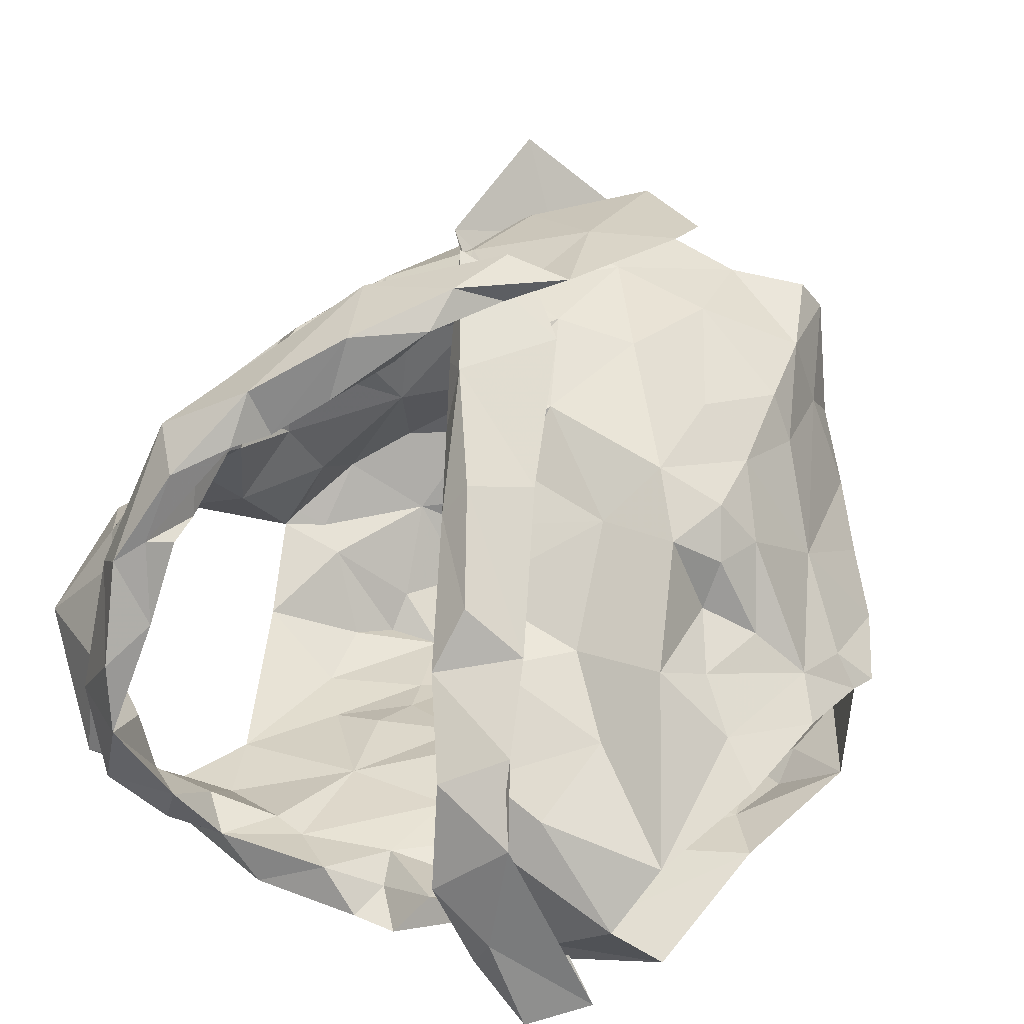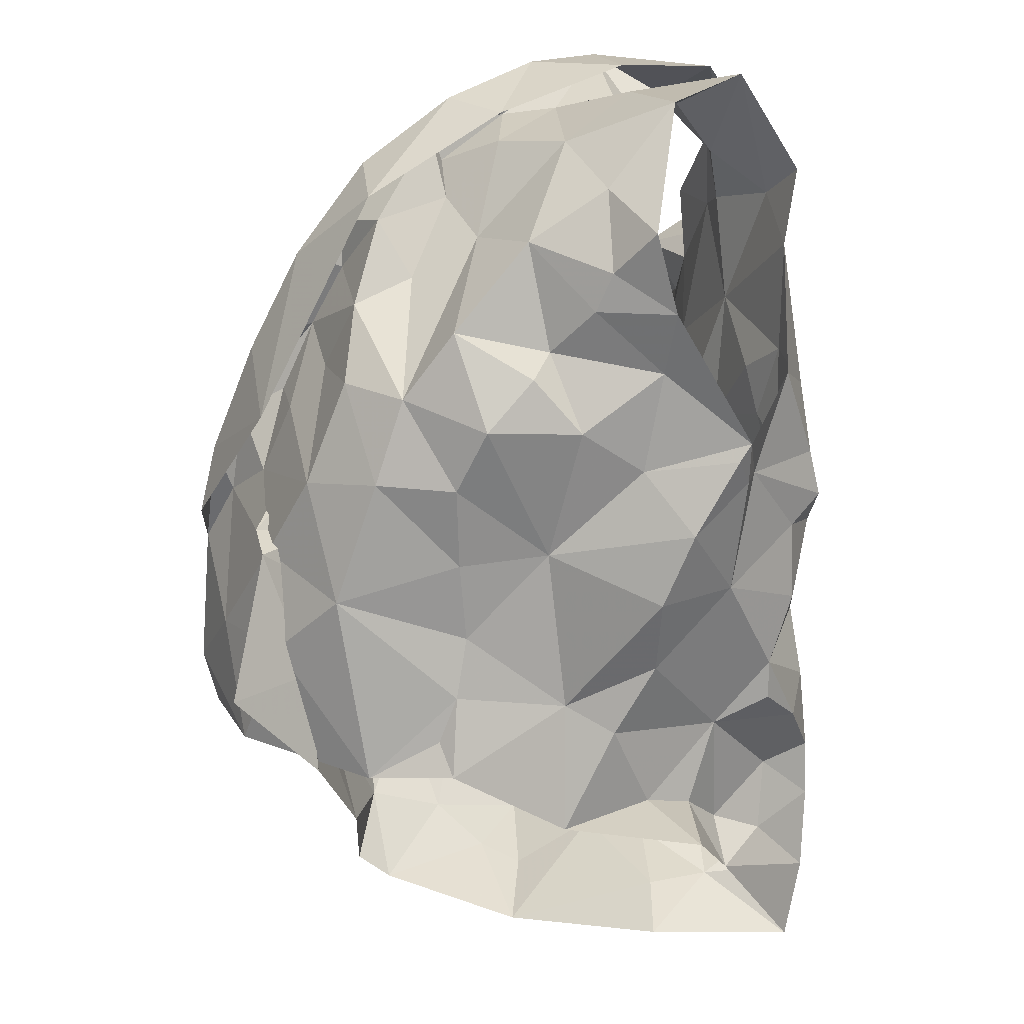
<metadata>
{"format":"obj","ext":"obj","renderer":"f3d","projection":"perspective","resolution":1024,"background":"white","views":[{"elev":43.9,"azim":-150.4,"up":"+Z"},{"elev":-16.3,"azim":80.1,"up":"+Y"}]}
</metadata>
<code>
v -0.3328 0.02261 0.02976
v -0.3247 0.0358 0.02525
v -0.2676 0.1094 0.02468
v -0.263 0.1266 0.0105
v -0.2431 0.1566 -0.01147
v -0.2277 0.1646 -0.02236
v -0.2755 0.1003 -0.06263
v -0.2771 0.08135 -0.04481
v -0.3127 0.04591 -0.03939
v -0.3276 0.02663 -0.02843
v -0.3327 0.01071 0.02507
v -0.3284 0.03551 -0.0119
v -0.2419 0.1436 -0.03177
v -0.2593 0.13 -0.03125
v -0.263 0.1093 -0.06062
v -0.2782 0.1028 -0.02844
v -0.3163 0.05422 0.02347
v -0.2917 0.06167 -0.03715
v -0.2656 0.1037 -0.05718
v -0.252 0.1468 -0.007507
v -0.2702 0.1118 -0.006636
v -0.2673 0.1379 0.004438
v -0.3004 0.07956 -0.001132
v -0.4342 0.02298 0.03935
v -0.4399 0.05402 0.04119
v -0.4491 0.1152 0.0426
v -0.4984 0.1861 -0.003377
v -0.504 0.097 -0.03147
v -0.4907 0.06884 -0.03189
v -0.4744 0.04693 -0.02515
v -0.4395 -0.0001431 -0.01563
v -0.422 -0.02331 -0.0103
v -0.4246 -0.002215 0.04551
v -0.442 0.006418 -0.002127
v -0.4302 -0.007997 0.03388
v -0.4714 0.1294 0.004635
v -0.4994 0.1401 -0.01512
v -0.4491 0.05817 0.02657
v -0.4423 0.02064 0.01426
v -0.4922 0.1027 -0.0192
v -0.4547 0.1373 0.01571
v -0.4883 0.1235 -0.0115
v -0.4609 0.1105 0.02691
v -0.4695 0.08167 0.0007963
v -0.458 0.0239 -0.01727
v -0.2772 0.1919 0.06282
v -0.3085 0.2417 -0.07576
v -0.4032 0.228 -0.07149
v -0.396 0.2462 -0.07588
v -0.3844 0.2333 -0.0725
v -0.3799 0.2213 -0.069
v -0.2994 0.2449 -0.04701
v -0.2808 0.2351 -0.02111
v -0.2903 0.2353 -0.002335
v -0.2891 0.1891 0.0582
v -0.315 0.1822 0.0671
v -0.3142 0.146 0.07219
v -0.3418 0.1466 0.08384
v -0.3657 0.242 -0.0643
v -0.3844 0.1049 0.106
v -0.3808 0.247 -0.07592
v -0.3425 0.2494 -0.07807
v -0.3539 0.2294 -0.07881
v -0.3622 0.1072 0.1096
v -0.3178 0.1275 0.093
v -0.3665 0.1172 0.09859
v -0.2953 0.2591 -0.01675
v -0.3132 0.2537 -0.0441
v -0.3524 0.1416 0.09723
v -0.328 0.1662 0.07559
v -0.2695 0.2219 0.02019
v -0.2957 0.2154 0.03606
v -0.2974 0.2349 0.01478
v -0.2714 0.2437 -0.02157
v -0.2821 0.2514 -0.05489
v -0.3063 0.251 -0.0629
v -0.3485 0.2298 -0.07013
v -0.3536 0.1278 0.1063
v -0.3298 0.1563 0.09605
v -0.2944 0.2116 0.06292
v -0.3079 0.196 0.06868
v -0.2918 0.2415 -0.02696
v -0.3265 0.2467 -0.06483
v -0.3074 0.1828 0.08315
v -0.2904 0.2237 0.04081
v -0.283 0.2325 0.03562
v -0.2898 0.2517 0.00616
v -0.2879 0.218 -0.08637
v -0.4047 0.05009 0.09926
v -0.4045 0.06651 0.1051
v -0.3754 0.03083 0.09134
v -0.2796 0.2164 0.01922
v -0.2654 0.2409 -0.06112
v -0.3135 0.2345 -0.06258
v -0.2334 0.2128 -0.03016
v -0.3444 0.01202 0.05162
v -0.346 0.1182 0.08965
v -0.3737 0.07114 0.09937
v -0.301 0.07447 0.02822
v -0.2638 0.2303 -0.0223
v -0.3421 0.0545 0.08361
v -0.2836 0.09441 0.03205
v -0.3294 0.136 0.08241
v -0.2933 0.1603 0.06501
v -0.2634 0.141 0.03624
v -0.2932 0.2007 0.03478
v -0.2787 0.1229 0.05041
v -0.2417 0.1849 -0.009823
v -0.2911 0.1702 0.04629
v -0.3169 0.06452 0.06658
v -0.3369 0.08667 0.08794
v -0.3113 0.1035 0.07766
v -0.2918 0.09777 0.05719
v -0.2924 0.1324 0.0678
v -0.2792 0.1812 0.02631
v -0.2539 0.1699 0.0138
v -0.2593 0.2085 0.0005923
v -0.3672 0.09327 0.08284
v -0.4192 0.1969 0.02794
v -0.4345 0.2354 0.009969
v -0.4024 0.2174 -0.07106
v -0.4176 0.2212 -0.07225
v -0.4341 0.2372 -0.01961
v -0.4081 0.1969 0.01783
v -0.3877 0.1754 0.02452
v -0.3836 0.1556 0.03583
v -0.3829 0.137 0.04583
v -0.3586 0.1425 0.05866
v -0.365 0.1175 0.06155
v -0.3494 0.1245 0.07028
v -0.4054 0.2371 -0.06085
v -0.4293 0.2373 -0.05603
v -0.3972 0.1968 0.03937
v -0.3271 0.08275 0.09041
v -0.4543 0.258 -0.07432
v -0.3788 0.1027 0.07684
v -0.3573 0.1313 0.07569
v -0.4712 0.2418 -0.07127
v -0.4181 0.2552 -0.02814
v -0.4469 0.2292 -0.0511
v -0.4483 0.2296 -0.07591
v -0.4305 0.2257 0.0137
v -0.3998 0.2161 0.005971
v -0.3934 0.2121 0.02147
v -0.4115 0.2395 0.004503
v -0.4089 0.2354 -0.01334
v -0.3967 0.1498 0.0547
v -0.3359 0.09373 0.09222
v -0.4401 0.2564 -0.04271
v -0.4413 0.2459 -0.004521
v -0.3795 0.1647 0.05938
v -0.4322 0.2532 -0.05978
v -0.3732 0.1705 0.04806
v -0.4338 0.2455 -0.06606
v -0.4003 0.007432 0.0495
v -0.3287 0.03268 0.09827
v -0.3467 0.04715 0.07229
v -0.4558 0.2361 -0.06254
v -0.4753 0.2388 -0.03282
v -0.483 0.2202 -0.01576
v -0.3455 0.07931 0.07122
v -0.4216 0.2264 0.0002994
v -0.4255 0.08093 0.05089
v -0.3569 0.01629 0.06735
v -0.4561 0.1281 0.03012
v -0.3758 0.1387 0.05621
v -0.4432 0.2279 -0.007746
v -0.4668 0.1582 0.009308
v -0.4273 0.1757 0.01586
v -0.448 0.1965 0.002314
v -0.4447 0.08539 0.03701
v -0.4427 0.1381 0.04164
v -0.4547 0.2408 -0.0502
v -0.3711 0.08732 0.07157
v -0.347 0.09653 0.07051
v -0.4176 0.1402 0.04113
v -0.4281 0.1201 0.05392
v -0.4054 0.0428 0.05828
v -0.3742 0.04909 0.06921
v -0.4827 0.1736 0.001888
v -0.4578 0.175 0.02122
v -0.3975 0.08156 0.0671
v -0.3847 0.1174 0.06031
v -0.3103 0.1087 -0.09686
v -0.3233 0.07558 -0.0902
v -0.3377 0.04332 -0.08465
v -0.3525 0.008932 -0.05956
v -0.345 -0.003216 -0.01481
v -0.2753 0.1389 -0.07697
v -0.303 0.07211 -0.06312
v -0.2853 0.1069 -0.06731
v -0.3434 0.03494 -0.06682
v -0.3477 0.008071 -0.04403
v -0.4786 0.1491 -0.0664
v -0.4856 0.1285 -0.06708
v -0.4383 0.05499 -0.07818
v -0.4484 0.03586 -0.06275
v -0.4189 0.009637 -0.05792
v -0.3999 -0.01247 -0.0567
v -0.3871 -0.03168 -0.05458
v -0.5009 0.1056 -0.02995
v -0.5074 0.1276 -0.04853
v -0.4671 0.06038 -0.05567
v -0.4848 0.1152 -0.06164
v -0.4908 0.0962 -0.05334
v -0.4304 0.01437 -0.04028
v -0.4579 0.0403 -0.0462
v -0.3856 0.1936 -0.06916
v -0.3838 0.1632 -0.06906
v -0.3913 0.11 -0.08639
v -0.3813 0.09253 -0.09493
v -0.4402 0.1195 -0.07366
v -0.4267 0.07018 -0.08544
v -0.424 0.02845 -0.08781
v -0.4187 0.0196 -0.07833
v -0.4039 -0.007794 -0.07777
v -0.4819 0.2115 -0.07674
v -0.455 0.2099 -0.07411
v -0.3989 -0.0295 -0.1055
v -0.4919 0.1665 -0.06084
v -0.4021 0.0111 -0.1021
v -0.4127 0.04722 -0.1022
v -0.4354 0.02242 -0.06778
v -0.43 0.04593 -0.08555
v -0.4532 0.07056 -0.07784
v -0.422 0.189 -0.06862
v -0.4645 0.2207 -0.07313
v -0.3947 -0.00505 -0.111
v -0.3976 0.07392 -0.0972
v -0.3945 0.1421 -0.08042
v -0.4281 0.08892 -0.08175
v -0.4434 0.1522 -0.07258
v -0.4785 0.099 -0.07191
v -0.4706 0.1198 -0.07369
v -0.4518 0.1792 -0.0685
v -0.4098 0.1703 -0.07369
v -0.462 0.08808 -0.07473
v -0.4131 0.1272 -0.07211
v -0.3389 0.1638 -0.08038
v -0.3384 0.1332 -0.0906
v -0.352 0.1209 -0.09438
v -0.3528 0.04084 -0.09785
v -0.3694 0.02687 -0.09112
v -0.3774 0.005035 -0.09071
v -0.3003 0.1951 -0.08452
v -0.3362 0.2271 -0.07036
v -0.3097 0.2183 -0.08144
v -0.3463 0.1927 -0.07538
v -0.3239 -0.01055 -0.05663
v -0.3686 0.007124 -0.07251
v -0.3307 0.05385 -0.08339
v -0.3727 0.0347 -0.1078
v -0.3065 0.147 -0.09074
v -0.3592 -0.01205 -0.07382
v -0.3102 0.09713 -0.08698
v -0.3016 0.1208 -0.0917
v -0.3827 0.01902 -0.1102
v -0.3587 0.05723 -0.1027
v -0.3204 0.1641 -0.0873
v -0.3289 0.1052 -0.09809
v -0.3607 0.0816 -0.1003
v -0.3433 0.1476 -0.08517
v -0.3585 0.1073 -0.09817
v -0.3696 0.1556 -0.07656
f 102 99 23
f 1 11 2
f 3 102 23
f 14 20 22
f 2 12 17
f 13 6 5
f 12 188 10
f 18 8 23
f 12 2 11
f 188 12 11
f 7 19 8
f 15 13 14
f 16 15 14
f 16 19 15
f 16 14 21
f 20 13 5
f 13 20 14
f 12 9 18
f 3 23 21
f 16 8 19
f 9 12 10
f 17 23 99
f 17 12 23
f 23 12 18
f 22 21 14
f 21 22 4
f 21 4 3
f 8 16 23
f 23 16 21
f 44 40 29
f 37 201 42
f 25 38 24
f 32 34 31
f 35 33 24
f 35 34 32
f 39 34 35
f 37 180 27
f 42 180 37
f 39 35 24
f 34 45 31
f 25 171 38
f 41 168 36
f 24 38 39
f 42 201 40
f 44 42 40
f 44 29 30
f 36 165 41
f 44 171 43
f 42 43 36
f 168 42 36
f 180 42 168
f 38 171 44
f 201 28 40
f 29 40 28
f 43 171 26
f 36 43 165
f 42 44 43
f 44 45 39
f 38 44 39
f 45 34 39
f 44 30 45
f 64 60 78
f 64 78 65
f 60 66 78
f 103 57 70
f 58 70 69
f 66 97 69
f 104 70 57
f 46 65 84
f 59 61 62
f 84 80 46
f 71 46 86
f 94 246 83
f 48 63 61
f 79 65 78
f 94 68 52
f 54 53 67
f 85 55 106
f 73 54 67
f 48 61 49
f 59 50 61
f 61 50 49
f 76 47 75
f 69 78 66
f 61 63 62
f 77 51 59
f 50 59 51
f 104 56 70
f 81 56 55
f 85 80 81
f 73 92 54
f 67 74 87
f 58 69 97
f 70 58 103
f 56 81 84
f 46 80 86
f 81 55 85
f 72 85 106
f 72 92 73
f 72 73 85
f 87 74 71
f 82 67 53
f 67 82 52
f 67 52 68
f 83 68 94
f 83 47 76
f 77 59 83
f 68 76 75
f 76 68 83
f 47 83 62
f 78 69 79
f 56 84 79
f 70 79 69
f 70 56 79
f 80 85 86
f 86 85 73
f 84 81 80
f 71 86 87
f 73 67 87
f 75 74 67
f 68 75 67
f 77 83 246
f 63 47 62
f 62 83 59
f 84 65 79
f 73 87 86
f 57 114 104
f 98 60 90
f 90 91 98
f 58 97 103
f 95 93 100
f 3 4 105
f 117 54 92
f 95 108 6
f 110 17 99
f 110 99 113
f 89 91 90
f 116 22 20
f 60 98 66
f 94 93 247
f 52 93 94
f 88 247 93
f 116 5 108
f 96 11 1
f 96 1 2
f 17 110 2
f 53 52 82
f 113 102 107
f 109 55 104
f 100 117 95
f 2 110 96
f 100 52 53
f 100 93 52
f 99 102 113
f 103 97 112
f 22 116 105
f 72 106 92
f 54 117 100
f 91 96 101
f 98 91 101
f 96 110 101
f 102 3 107
f 4 22 105
f 5 116 20
f 108 5 6
f 115 106 109
f 55 109 106
f 54 100 53
f 108 95 117
f 111 66 98
f 97 66 111
f 111 110 112
f 112 57 103
f 3 105 107
f 113 107 114
f 113 112 110
f 112 97 111
f 104 55 56
f 114 112 113
f 112 114 57
f 111 98 101
f 104 107 109
f 114 107 104
f 109 107 115
f 115 116 117
f 107 105 115
f 117 92 115
f 105 116 115
f 106 115 92
f 116 108 117
f 111 101 110
f 146 139 123
f 122 131 121
f 50 51 131
f 143 124 144
f 49 131 132
f 121 131 51
f 49 50 131
f 154 132 122
f 138 154 135
f 139 173 123
f 175 134 148
f 140 48 132
f 173 139 152
f 130 175 148
f 130 128 129
f 166 153 127
f 48 49 132
f 144 125 153
f 136 148 118
f 142 144 119
f 175 161 134
f 137 136 147
f 148 136 137
f 127 153 126
f 122 132 131
f 154 122 141
f 150 138 149
f 158 173 152
f 139 150 149
f 139 145 150
f 140 132 154
f 154 138 140
f 152 141 158
f 141 135 154
f 119 144 133
f 144 142 145
f 139 146 145
f 124 125 144
f 142 150 145
f 123 162 146
f 144 153 133
f 151 147 119
f 128 153 166
f 143 144 145
f 142 120 150
f 143 146 162
f 145 146 143
f 153 151 133
f 119 133 151
f 137 151 153
f 147 151 137
f 128 130 137
f 153 128 137
f 139 149 152
f 149 135 152
f 135 149 138
f 126 153 125
f 137 130 148
f 152 135 141
f 33 155 24
f 41 165 172
f 181 172 169
f 155 164 179
f 172 165 26
f 178 25 24
f 158 141 227
f 217 159 173
f 160 167 159
f 157 164 156
f 227 217 158
f 157 156 134
f 180 181 160
f 170 162 167
f 181 170 160
f 130 174 175
f 168 181 180
f 129 128 183
f 179 157 161
f 160 27 180
f 217 173 158
f 155 179 178
f 162 124 143
f 124 162 170
f 167 162 123
f 171 25 163
f 166 183 128
f 26 165 43
f 159 123 173
f 175 174 161
f 125 176 126
f 170 169 124
f 167 160 170
f 177 183 176
f 171 177 26
f 26 177 172
f 172 181 41
f 41 181 168
f 130 129 174
f 167 123 159
f 155 178 24
f 125 124 169
f 169 176 125
f 171 163 177
f 127 176 183
f 177 182 183
f 127 183 166
f 179 161 174
f 174 129 183
f 176 172 177
f 127 126 176
f 176 169 172
f 170 181 169
f 179 164 157
f 178 179 182
f 25 178 163
f 182 179 174
f 163 178 182
f 134 161 157
f 182 174 183
f 182 177 163
f 190 191 7
f 19 7 15
f 191 256 189
f 7 191 15
f 193 188 249
f 188 193 10
f 187 193 249
f 192 186 251
f 9 10 192
f 8 18 190
f 193 192 10
f 184 256 191
f 191 255 184
f 15 191 189
f 193 187 192
f 190 251 185
f 255 190 185
f 190 255 191
f 18 9 190
f 7 8 190
f 190 192 251
f 190 9 192
f 237 225 203
f 205 204 233
f 237 205 233
f 202 194 195
f 202 220 194
f 198 199 206
f 207 206 30
f 202 204 205
f 206 223 198
f 204 202 195
f 200 32 199
f 32 31 206
f 29 201 203
f 207 197 223
f 207 223 206
f 201 202 205
f 203 205 237
f 201 29 28
f 206 45 30
f 203 225 196
f 207 203 197
f 45 206 31
f 199 32 206
f 201 205 203
f 203 196 197
f 203 207 29
f 29 207 30
f 257 228 221
f 141 218 227
f 224 222 214
f 231 213 225
f 121 226 122
f 222 213 229
f 210 238 230
f 215 221 216
f 230 236 209
f 237 233 234
f 51 208 226
f 217 218 220
f 220 235 194
f 235 218 226
f 200 216 219
f 220 218 235
f 257 221 222
f 122 218 141
f 215 216 198
f 234 194 232
f 215 198 223
f 234 204 195
f 227 218 217
f 219 216 228
f 257 222 252
f 222 229 252
f 222 224 213
f 232 235 226
f 226 236 232
f 223 224 214
f 223 214 215
f 223 197 224
f 225 213 196
f 196 213 224
f 197 196 224
f 234 232 212
f 195 194 234
f 212 231 237
f 233 204 234
f 51 226 121
f 221 228 216
f 231 229 213
f 229 210 211
f 238 210 229
f 229 231 238
f 214 222 221
f 198 216 199
f 236 226 208
f 122 226 218
f 212 238 231
f 214 221 215
f 234 212 237
f 237 231 225
f 232 194 235
f 209 236 208
f 238 212 232
f 236 238 232
f 230 238 236
f 216 200 199
f 185 261 260
f 249 254 187
f 244 254 228
f 251 258 261
f 243 192 250
f 261 263 260
f 239 248 259
f 244 250 254
f 255 185 260
f 240 260 241
f 239 259 262
f 208 77 248
f 247 248 246
f 246 94 247
f 260 263 241
f 244 228 257
f 242 243 252
f 258 229 261
f 246 248 77
f 252 229 258
f 88 245 247
f 253 189 256
f 254 219 228
f 209 264 230
f 257 243 244
f 51 77 208
f 253 256 260
f 245 189 253
f 253 259 245
f 254 250 187
f 192 187 250
f 192 243 242
f 261 185 251
f 243 257 252
f 210 263 211
f 261 211 263
f 230 264 210
f 209 208 248
f 245 248 247
f 248 239 264
f 248 264 209
f 244 243 250
f 192 242 186
f 242 258 251
f 242 251 186
f 184 255 260
f 256 184 260
f 240 262 259
f 258 242 252
f 239 262 264
f 262 240 241
f 210 264 263
f 253 260 240
f 229 211 261
f 263 264 241
f 253 240 259
f 262 241 264
f 248 245 259
f 99 102 23
f 11 1 2
f 102 3 23
f 20 14 22
f 12 2 17
f 6 13 5
f 188 12 10
f 8 18 23
f 2 12 11
f 12 188 11
f 19 7 8
f 13 15 14
f 15 16 14
f 19 16 15
f 14 16 21
f 13 20 5
f 20 13 14
f 9 12 18
f 23 3 21
f 8 16 19
f 12 9 10
f 23 17 99
f 12 17 23
f 12 23 18
f 21 22 14
f 22 21 4
f 4 21 3
f 16 8 23
f 16 23 21
f 40 44 29
f 201 37 42
f 38 25 24
f 34 32 31
f 33 35 24
f 34 35 32
f 34 39 35
f 180 37 27
f 180 42 37
f 35 39 24
f 45 34 31
f 171 25 38
f 168 41 36
f 38 24 39
f 201 42 40
f 42 44 40
f 29 44 30
f 165 36 41
f 171 44 43
f 43 42 36
f 42 168 36
f 42 180 168
f 171 38 44
f 28 201 40
f 40 29 28
f 171 43 26
f 43 36 165
f 44 42 43
f 45 44 39
f 44 38 39
f 34 45 39
f 30 44 45
f 60 64 78
f 78 64 65
f 66 60 78
f 57 103 70
f 70 58 69
f 97 66 69
f 70 104 57
f 65 46 84
f 61 59 62
f 80 84 46
f 46 71 86
f 246 94 83
f 63 48 61
f 65 79 78
f 68 94 52
f 53 54 67
f 55 85 106
f 54 73 67
f 61 48 49
f 50 59 61
f 50 61 49
f 47 76 75
f 78 69 66
f 63 61 62
f 51 77 59
f 59 50 51
f 56 104 70
f 56 81 55
f 80 85 81
f 92 73 54
f 74 67 87
f 69 58 97
f 58 70 103
f 81 56 84
f 80 46 86
f 55 81 85
f 85 72 106
f 92 72 73
f 73 72 85
f 74 87 71
f 67 82 53
f 82 67 52
f 52 67 68
f 68 83 94
f 47 83 76
f 59 77 83
f 76 68 75
f 68 76 83
f 83 47 62
f 69 78 79
f 84 56 79
f 79 70 69
f 56 70 79
f 85 80 86
f 85 86 73
f 81 84 80
f 86 71 87
f 67 73 87
f 74 75 67
f 75 68 67
f 83 77 246
f 47 63 62
f 83 62 59
f 65 84 79
f 87 73 86
f 114 57 104
f 60 98 90
f 91 90 98
f 97 58 103
f 93 95 100
f 4 3 105
f 54 117 92
f 108 95 6
f 17 110 99
f 99 110 113
f 91 89 90
f 22 116 20
f 98 60 66
f 93 94 247
f 93 52 94
f 247 88 93
f 5 116 108
f 11 96 1
f 1 96 2
f 110 17 2
f 52 53 82
f 102 113 107
f 55 109 104
f 117 100 95
f 110 2 96
f 52 100 53
f 93 100 52
f 102 99 113
f 97 103 112
f 116 22 105
f 106 72 92
f 117 54 100
f 96 91 101
f 91 98 101
f 110 96 101
f 3 102 107
f 22 4 105
f 116 5 20
f 5 108 6
f 106 115 109
f 109 55 106
f 100 54 53
f 95 108 117
f 66 111 98
f 66 97 111
f 110 111 112
f 57 112 103
f 105 3 107
f 107 113 114
f 112 113 110
f 97 112 111
f 55 104 56
f 112 114 113
f 114 112 57
f 98 111 101
f 107 104 109
f 107 114 104
f 107 109 115
f 116 115 117
f 105 107 115
f 92 117 115
f 116 105 115
f 115 106 92
f 108 116 117
f 101 111 110
f 139 146 123
f 131 122 121
f 51 50 131
f 124 143 144
f 131 49 132
f 131 121 51
f 50 49 131
f 132 154 122
f 154 138 135
f 173 139 123
f 134 175 148
f 48 140 132
f 139 173 152
f 175 130 148
f 128 130 129
f 153 166 127
f 49 48 132
f 125 144 153
f 148 136 118
f 144 142 119
f 161 175 134
f 136 137 147
f 136 148 137
f 153 127 126
f 132 122 131
f 122 154 141
f 138 150 149
f 173 158 152
f 150 139 149
f 145 139 150
f 132 140 154
f 138 154 140
f 141 152 158
f 135 141 154
f 144 119 133
f 142 144 145
f 146 139 145
f 125 124 144
f 150 142 145
f 162 123 146
f 153 144 133
f 147 151 119
f 153 128 166
f 144 143 145
f 120 142 150
f 146 143 162
f 146 145 143
f 151 153 133
f 133 119 151
f 151 137 153
f 151 147 137
f 130 128 137
f 128 153 137
f 149 139 152
f 135 149 152
f 149 135 138
f 153 126 125
f 130 137 148
f 135 152 141
f 155 33 24
f 165 41 172
f 172 181 169
f 164 155 179
f 165 172 26
f 25 178 24
f 141 158 227
f 159 217 173
f 167 160 159
f 164 157 156
f 217 227 158
f 156 157 134
f 181 180 160
f 162 170 167
f 170 181 160
f 174 130 175
f 181 168 180
f 128 129 183
f 157 179 161
f 27 160 180
f 173 217 158
f 179 155 178
f 124 162 143
f 162 124 170
f 162 167 123
f 25 171 163
f 183 166 128
f 165 26 43
f 123 159 173
f 174 175 161
f 176 125 126
f 169 170 124
f 160 167 170
f 183 177 176
f 177 171 26
f 177 26 172
f 181 172 41
f 181 41 168
f 129 130 174
f 123 167 159
f 178 155 24
f 124 125 169
f 176 169 125
f 163 171 177
f 176 127 183
f 182 177 183
f 183 127 166
f 161 179 174
f 129 174 183
f 172 176 177
f 126 127 176
f 169 176 172
f 181 170 169
f 164 179 157
f 179 178 182
f 178 25 163
f 179 182 174
f 178 163 182
f 161 134 157
f 174 182 183
f 177 182 163
f 191 190 7
f 7 19 15
f 256 191 189
f 191 7 15
f 188 193 249
f 193 188 10
f 193 187 249
f 186 192 251
f 10 9 192
f 18 8 190
f 192 193 10
f 256 184 191
f 255 191 184
f 191 15 189
f 187 193 192
f 251 190 185
f 190 255 185
f 255 190 191
f 9 18 190
f 8 7 190
f 192 190 251
f 9 190 192
f 225 237 203
f 204 205 233
f 205 237 233
f 194 202 195
f 220 202 194
f 199 198 206
f 206 207 30
f 204 202 205
f 223 206 198
f 202 204 195
f 32 200 199
f 31 32 206
f 201 29 203
f 197 207 223
f 223 207 206
f 202 201 205
f 205 203 237
f 29 201 28
f 45 206 30
f 225 203 196
f 203 207 197
f 206 45 31
f 32 199 206
f 205 201 203
f 196 203 197
f 207 203 29
f 207 29 30
f 228 257 221
f 218 141 227
f 222 224 214
f 213 231 225
f 226 121 122
f 213 222 229
f 238 210 230
f 221 215 216
f 236 230 209
f 233 237 234
f 208 51 226
f 218 217 220
f 235 220 194
f 218 235 226
f 216 200 219
f 218 220 235
f 221 257 222
f 218 122 141
f 216 215 198
f 194 234 232
f 198 215 223
f 204 234 195
f 218 227 217
f 216 219 228
f 222 257 252
f 229 222 252
f 224 222 213
f 235 232 226
f 236 226 232
f 224 223 214
f 214 223 215
f 197 223 224
f 213 225 196
f 213 196 224
f 196 197 224
f 232 234 212
f 194 195 234
f 231 212 237
f 204 233 234
f 226 51 121
f 228 221 216
f 229 231 213
f 210 229 211
f 210 238 229
f 231 229 238
f 222 214 221
f 216 198 199
f 226 236 208
f 226 122 218
f 238 212 231
f 221 214 215
f 212 234 237
f 231 237 225
f 194 232 235
f 236 209 208
f 212 238 232
f 238 236 232
f 238 230 236
f 200 216 199
f 261 185 260
f 254 249 187
f 254 244 228
f 258 251 261
f 192 243 250
f 263 261 260
f 248 239 259
f 250 244 254
f 185 255 260
f 260 240 241
f 259 239 262
f 77 208 248
f 248 247 246
f 94 246 247
f 263 260 241
f 228 244 257
f 243 242 252
f 229 258 261
f 248 246 77
f 229 252 258
f 245 88 247
f 189 253 256
f 219 254 228
f 264 209 230
f 243 257 244
f 77 51 208
f 256 253 260
f 189 245 253
f 259 253 245
f 250 254 187
f 187 192 250
f 243 192 242
f 185 261 251
f 257 243 252
f 263 210 211
f 211 261 263
f 264 230 210
f 208 209 248
f 248 245 247
f 239 248 264
f 264 248 209
f 243 244 250
f 242 192 186
f 258 242 251
f 251 242 186
f 255 184 260
f 184 256 260
f 262 240 259
f 242 258 252
f 262 239 264
f 240 262 241
f 264 210 263
f 260 253 240
f 211 229 261
f 264 263 241
f 240 253 259
f 241 262 264
f 245 248 259

</code>
